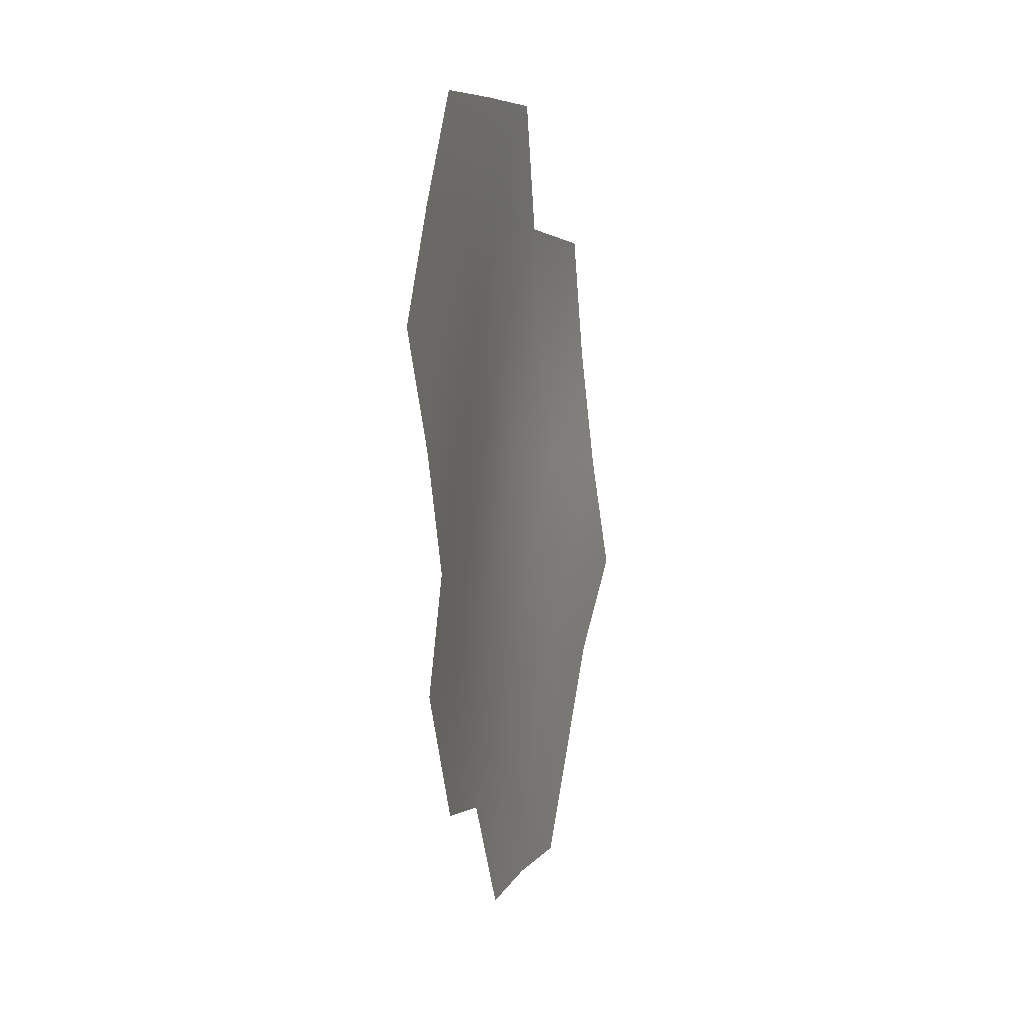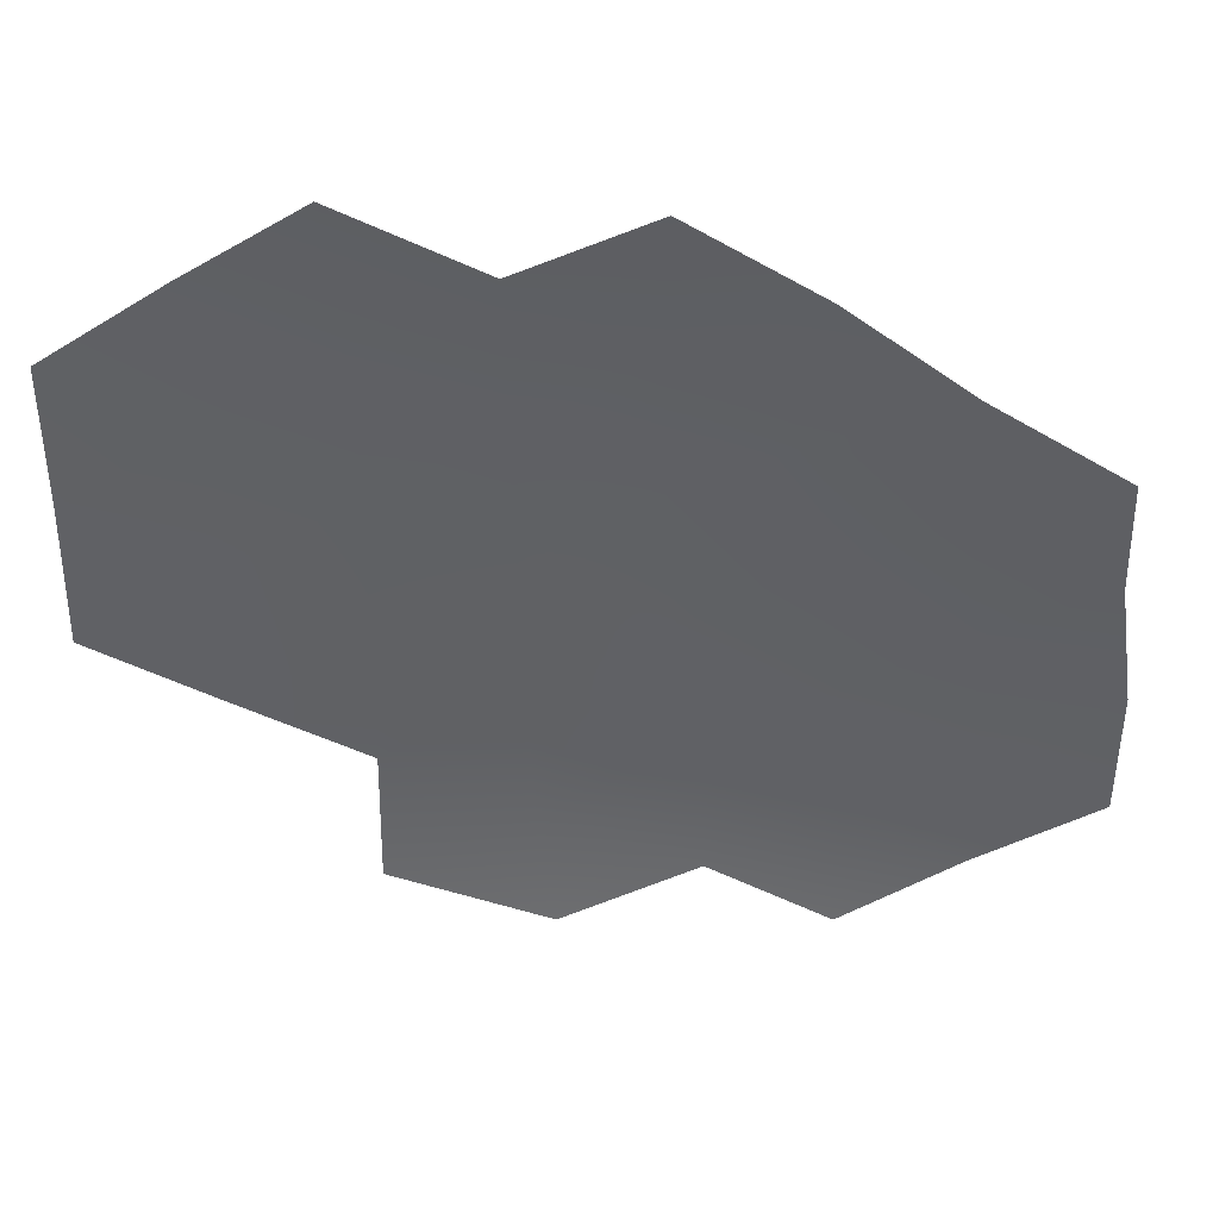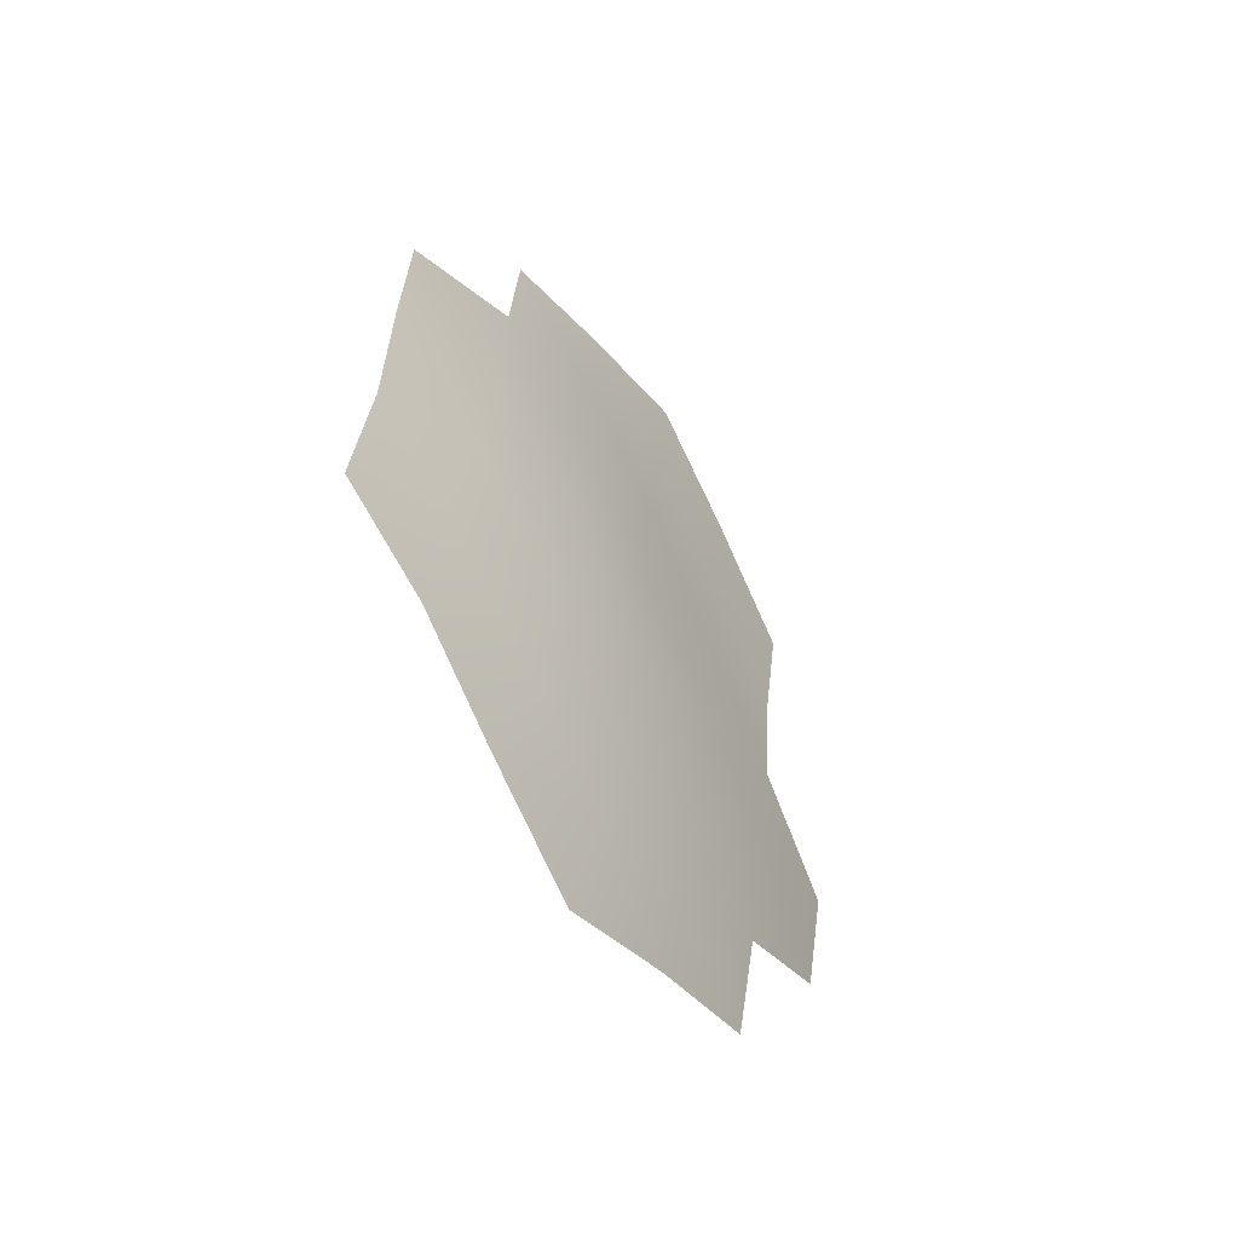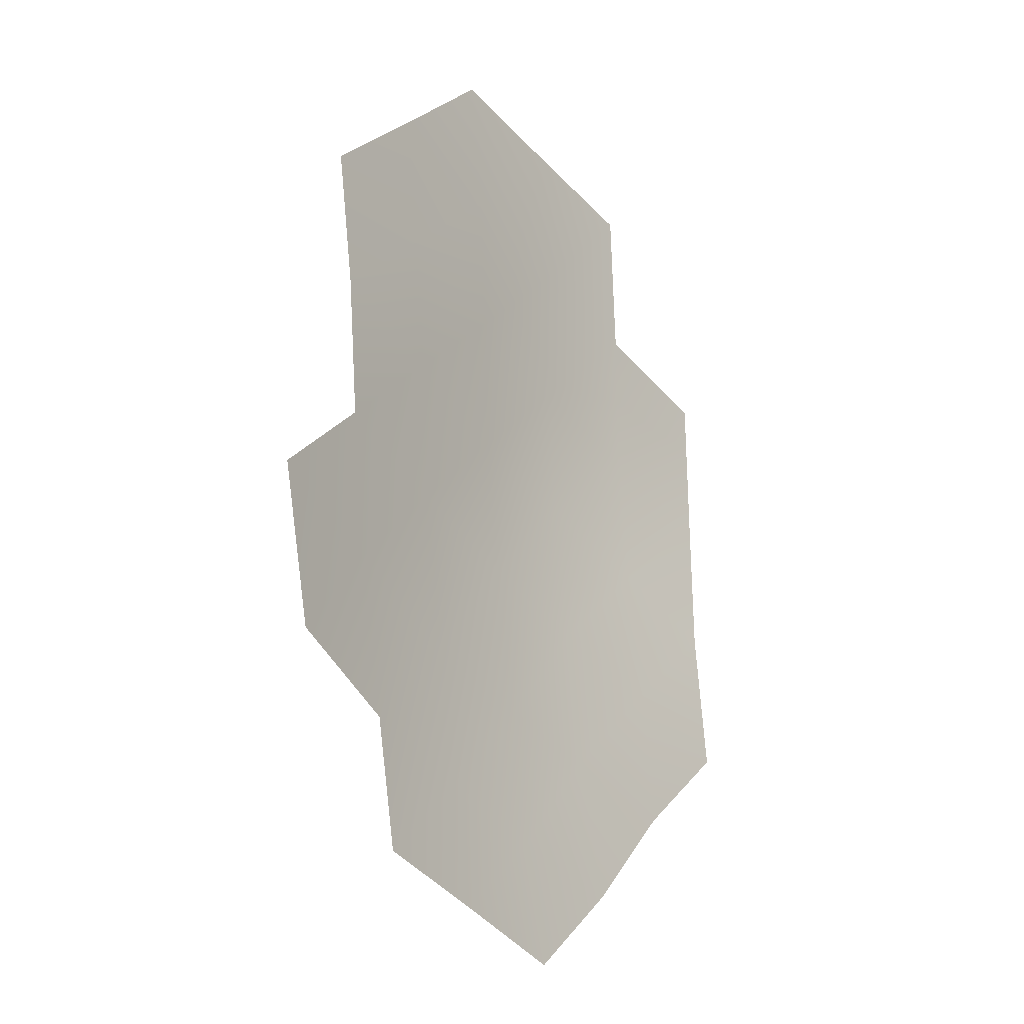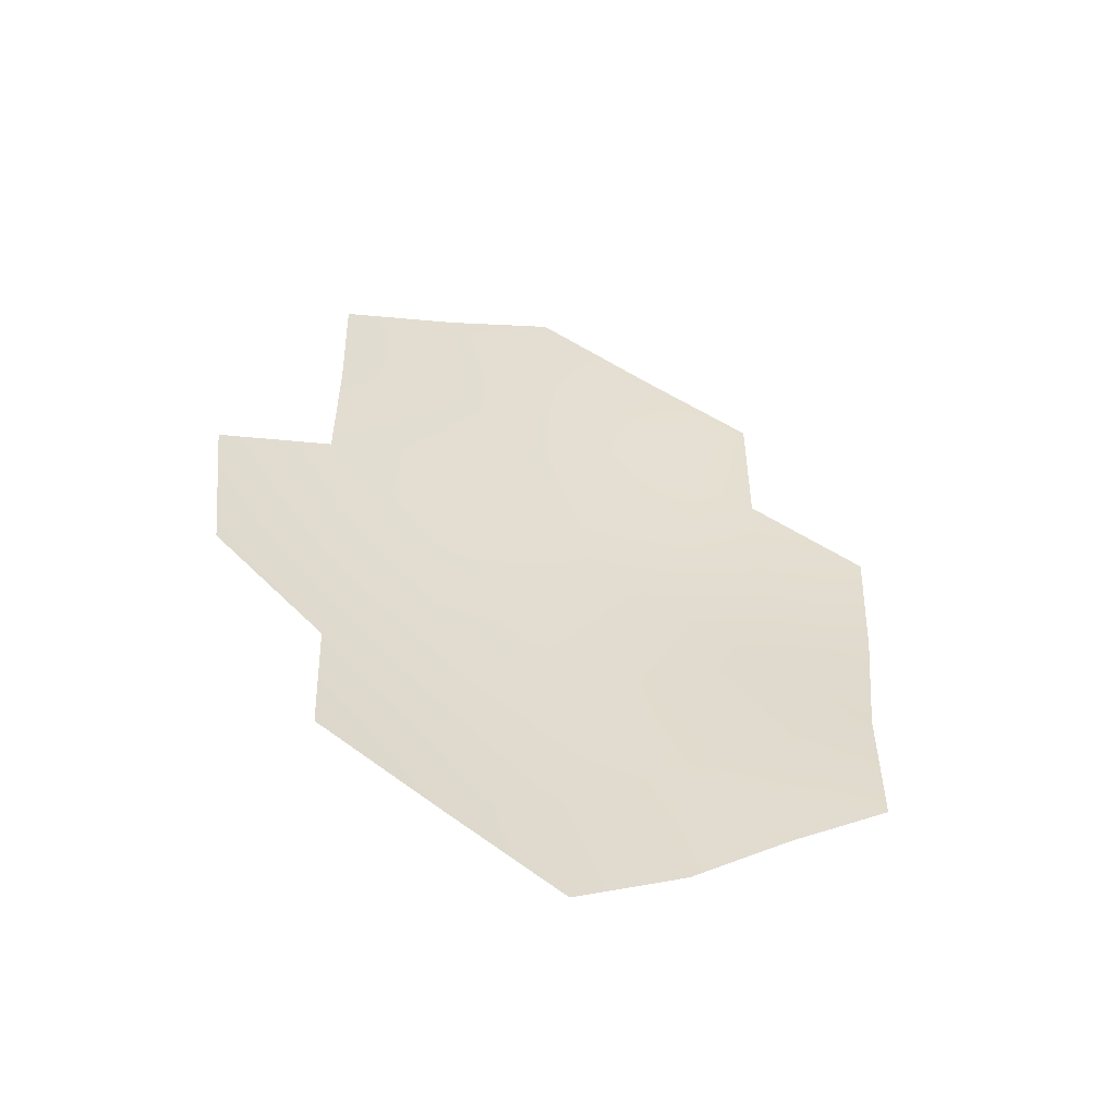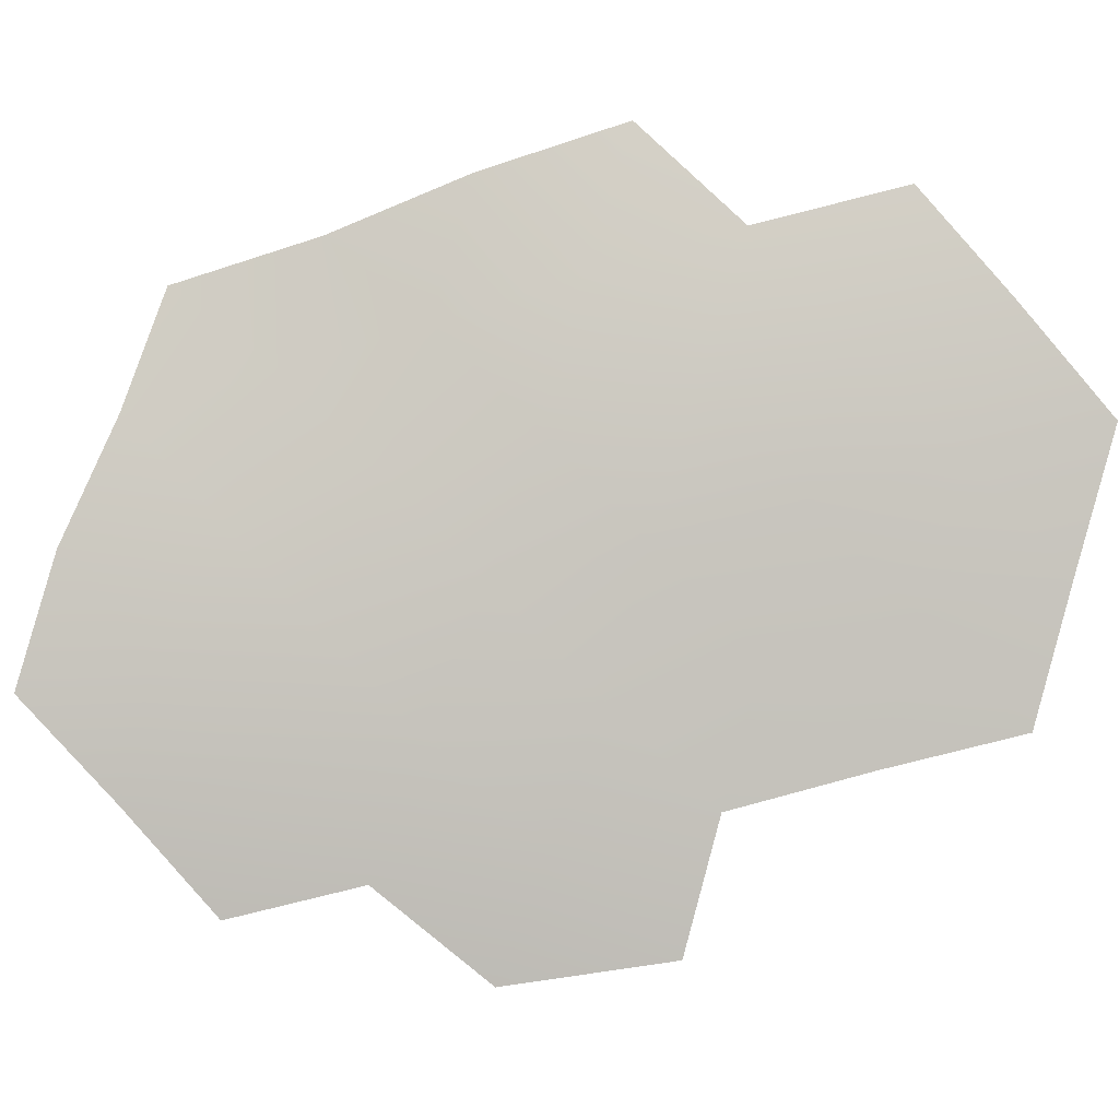
<metadata>
{"format":"obj","ext":"obj","renderer":"f3d","projection":"perspective","resolution":1024,"background":"white","views":[{"elev":35.0,"azim":116.8,"up":"+Y"},{"elev":-31.9,"azim":-119.2,"up":"+Z"},{"elev":-68.1,"azim":-43.7,"up":"+Y"},{"elev":-4.4,"azim":141.3,"up":"+Y"},{"elev":-48.5,"azim":171.8,"up":"+Y"},{"elev":73.0,"azim":77.1,"up":"+Z"}]}
</metadata>
<code>
v 469.1 972.9 248
v 466 974.6 249.1
v 466 971 248.7
v 469.1 969.3 247.5
v 466.1 967.3 248.2
v 469.2 965.6 247.2
v 472.1 964 246
v 468.8 953.8 245.8
v 471.7 959.7 245.6
v 468.9 957.3 246.4
v 465.8 955.4 247
v 465.8 952 246.4
v 465.9 959.2 247.6
v 462.9 957.3 248.1
v 462.9 953.6 247.5
v 462.7 950.2 246.9
v 462.9 976.4 250.1
v 454.2 955.7 248.9
v 454.1 959.5 249.6
v 466.1 963.5 248
v 463.1 965.3 249
v 463 969 249.4
v 459.9 967.1 250
v 460 963.5 249.6
v 463.1 961.5 248.6
v 456.7 965.3 250.3
v 456.9 961.5 249.7
v 460 959.7 248.9
v 456.9 957.9 249
v 460 955.8 248.4
v 469.1 961.7 246.9
v 456.5 969.2 250.7
v 453.4 967.2 250.8
v 453.6 963.3 250.3
v 462.8 972.7 249.7
v 459.7 951.9 247.8
v 459.7 970.9 250.3
v 457 954 248.5
v 456.5 973.2 251
v 459.6 974.8 250.6
f 16 12 15
f 15 12 11
f 14 11 13
f 27 19 29
f 11 12 8
f 11 8 10
f 25 20 21
f 14 15 11
f 3 4 1
f 36 16 15
f 26 24 23
f 35 2 17
f 28 27 29
f 3 5 4
f 20 5 21
f 20 6 5
f 22 21 5
f 2 3 1
f 27 24 26
f 6 20 31
f 23 21 22
f 23 24 21
f 24 27 28
f 6 4 5
f 24 25 21
f 24 28 25
f 22 5 3
f 34 27 26
f 37 22 35
f 37 23 22
f 3 2 35
f 3 35 22
f 30 15 14
f 34 19 27
f 40 35 17
f 40 37 35
f 31 7 6
f 38 29 18
f 13 11 10
f 28 30 14
f 19 18 29
f 33 34 26
f 30 29 38
f 30 28 29
f 32 33 26
f 32 23 37
f 32 26 23
f 39 37 40
f 39 32 37
f 30 38 36
f 30 36 15
f 20 25 13
f 20 13 31
f 25 28 14
f 25 14 13
f 31 10 9
f 31 13 10
f 9 7 31

</code>
